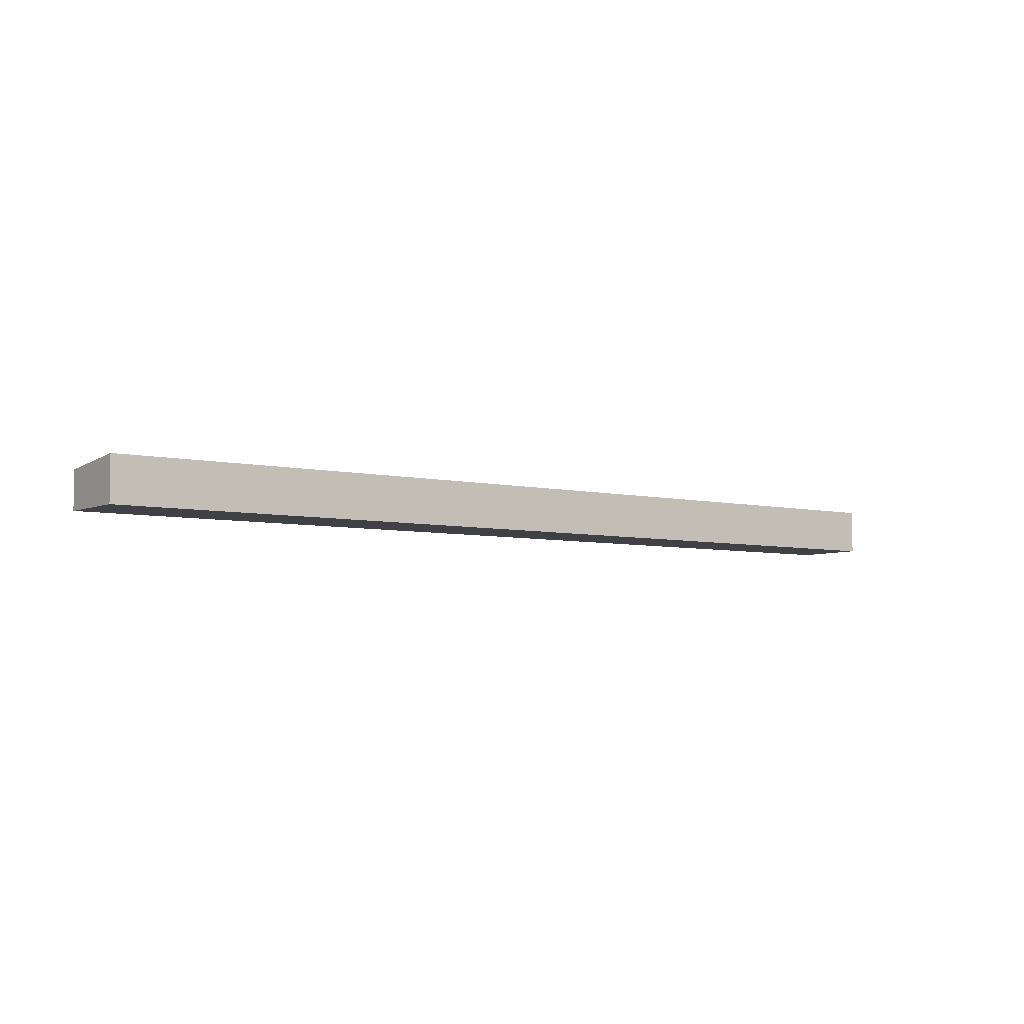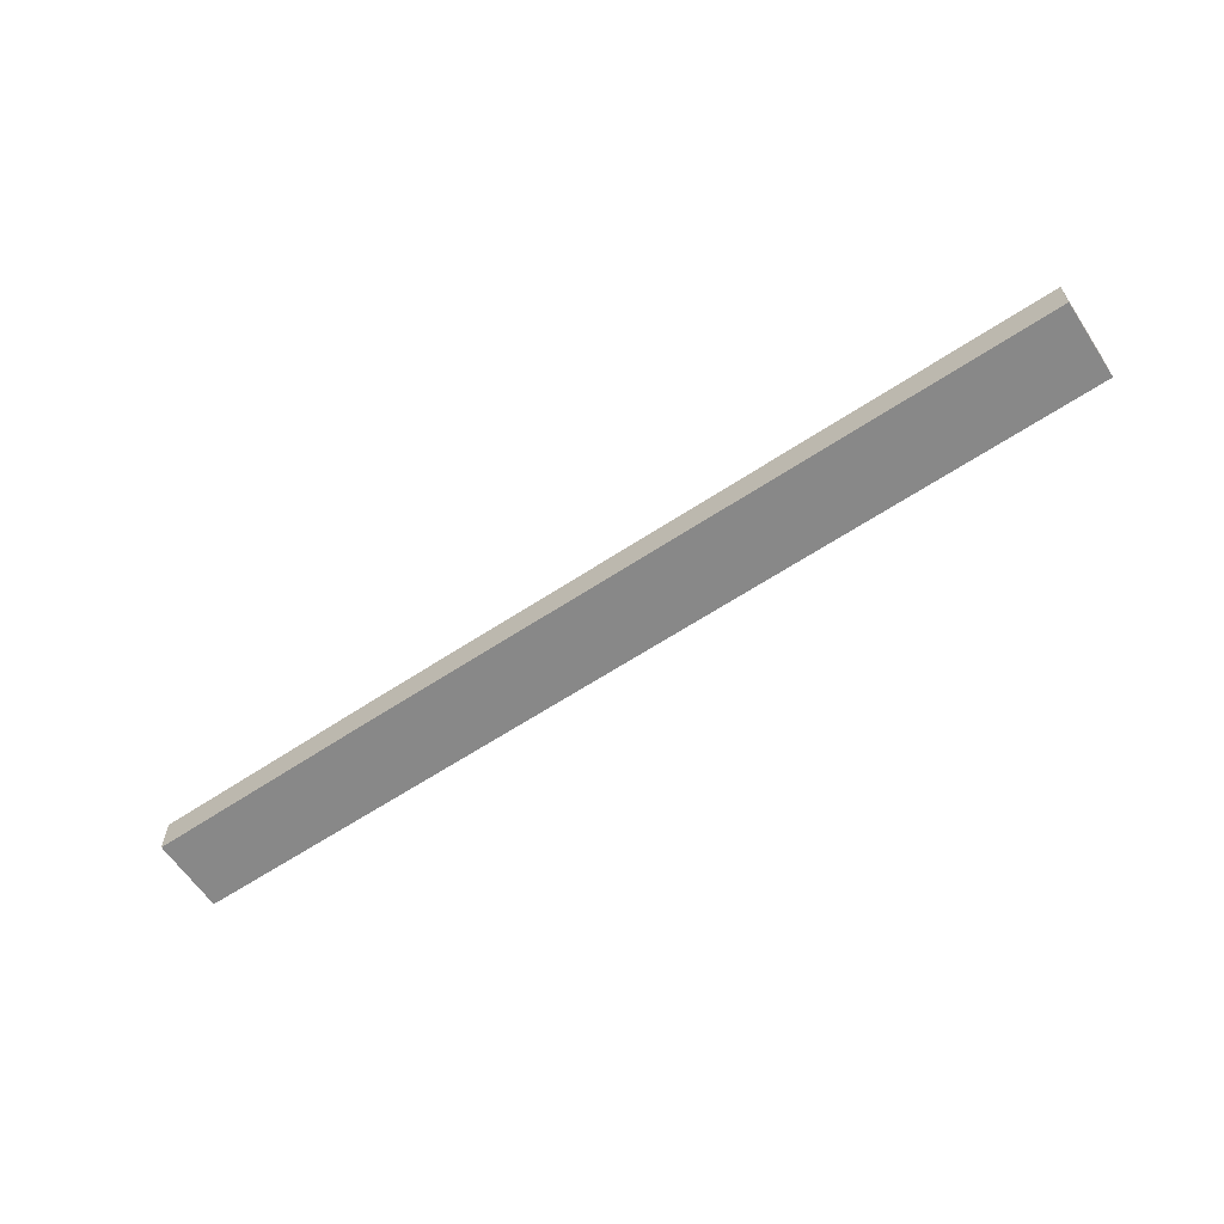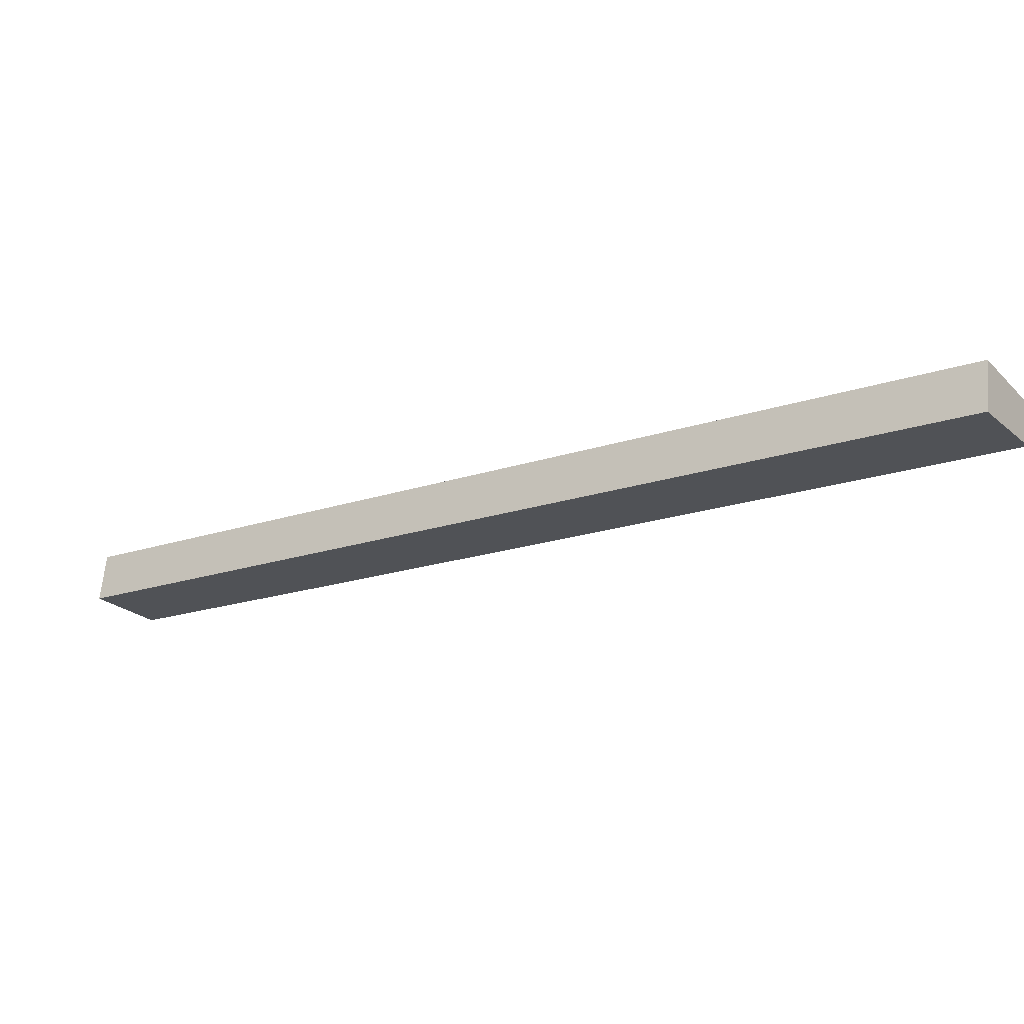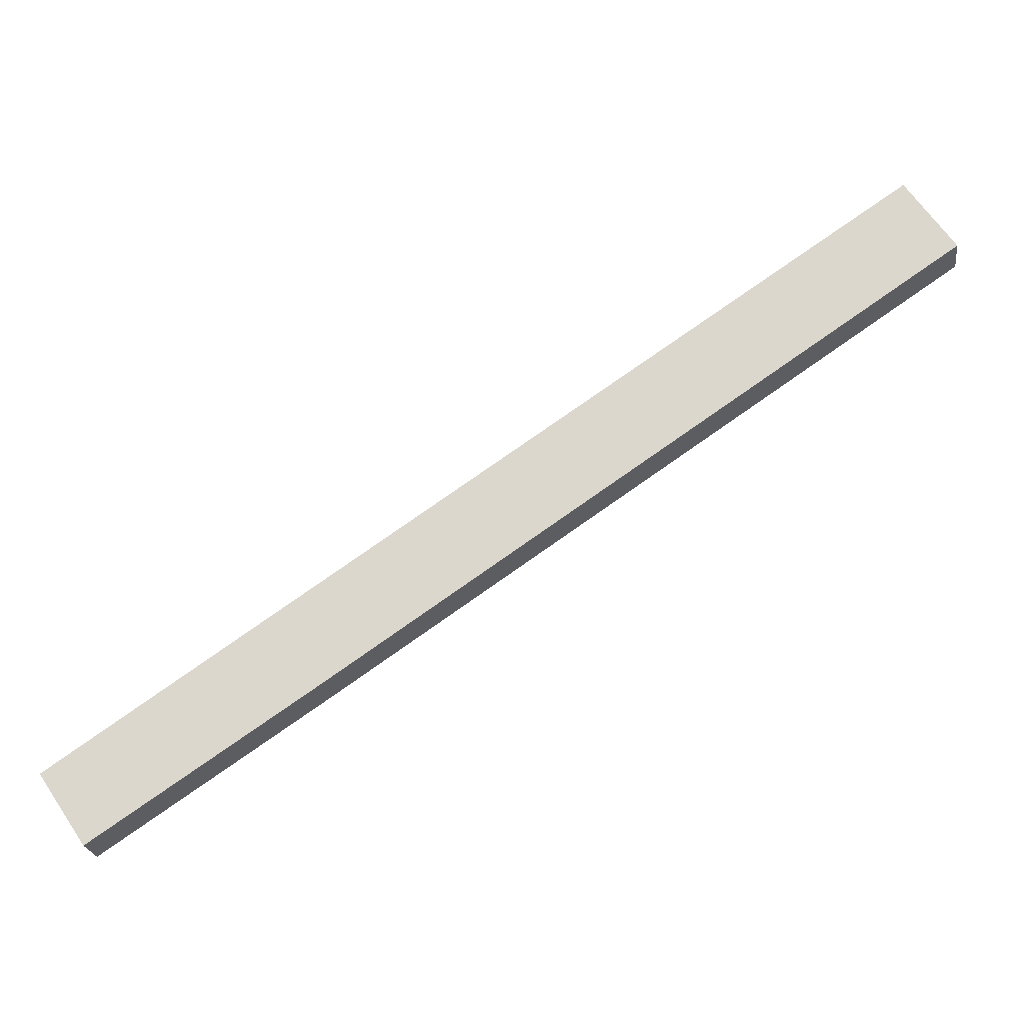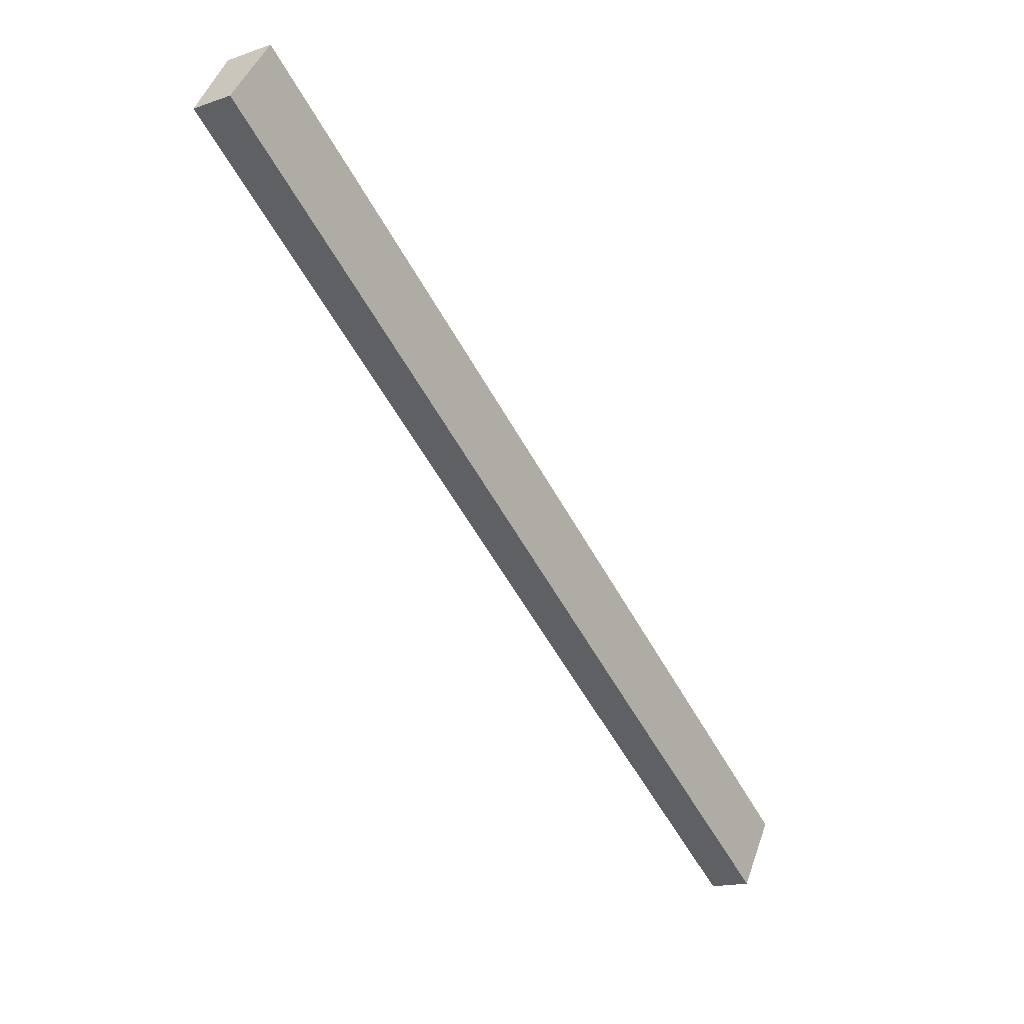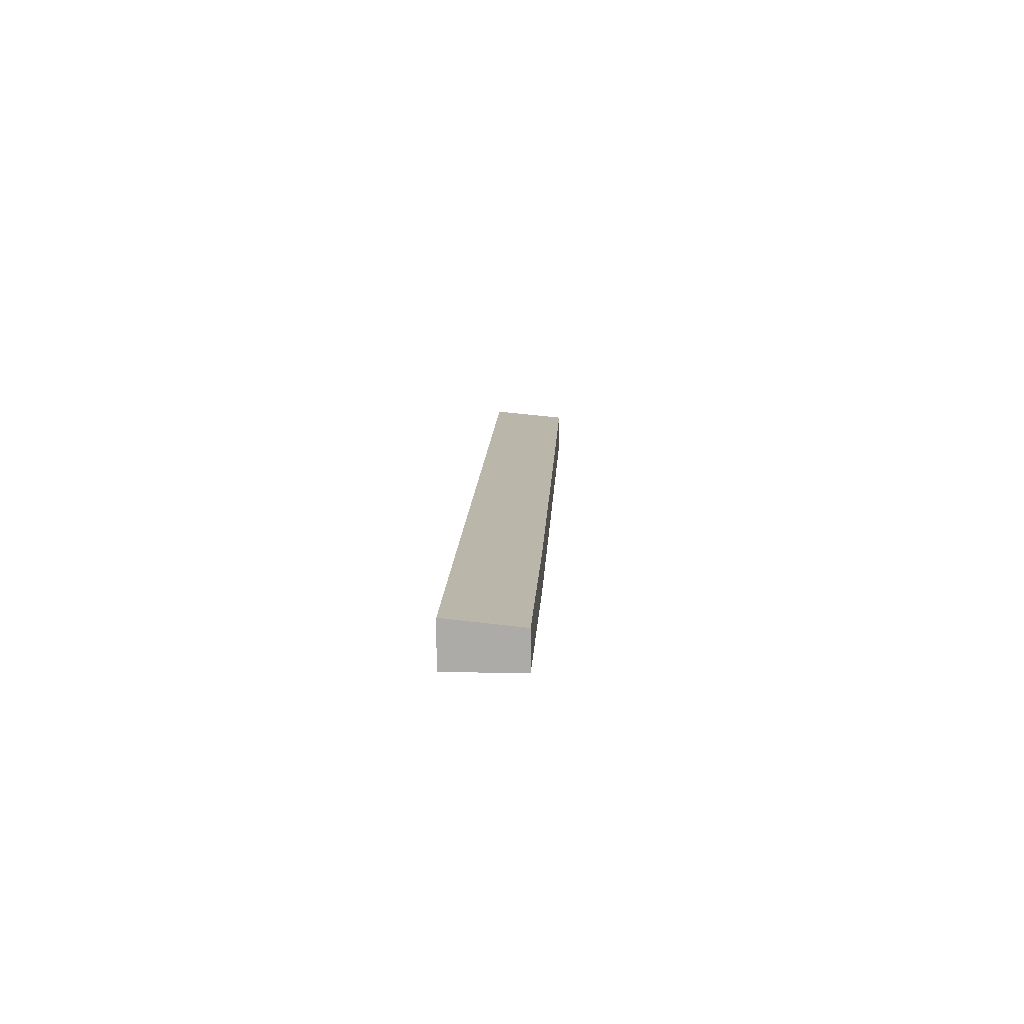
<metadata>
{"format":"obj","ext":"obj","renderer":"f3d","projection":"perspective","resolution":1024,"background":"white","views":[{"elev":-5.5,"azim":-2.0,"up":"+Y"},{"elev":-62.9,"azim":-112.0,"up":"+Y"},{"elev":64.4,"azim":-174.6,"up":"+Z"},{"elev":-23.4,"azim":-172.2,"up":"+Z"},{"elev":-16.4,"azim":-54.8,"up":"+Z"},{"elev":13.2,"azim":127.0,"up":"+Y"}]}
</metadata>
<code>
v  4.157 4.291 5.97
v  0.354 3.6 -0.242
v  0 3.601 2.205e-16
v  54.07 3.584 -36.88
v  58.12 4.277 -30.8
v  73.3 3.592 -49.81
v  77.26 4.271 -43.87
v  73.58 3.638 -49.42
v  73.31 3.592 -49.82
v  73.31 3.051e-15 -49.82
v  73.3 3.05e-15 -49.81
v  54.07 2.258e-15 -36.88
v  0.354 1.482e-17 -0.242
v  0 0 0
v  4.157 -3.656e-16 5.97
v  58.12 1.886e-15 -30.8
v  77.26 2.686e-15 -43.87
v  73.58 3.026e-15 -49.42
g defaultobject
f 1 2 3
f 2 1 4
f 4 1 5
f 4 5 6
f 6 5 7
f 6 7 8
f 6 8 9
f 10 6 9
f 6 10 4
f 4 10 11
f 4 11 12
f 4 12 2
f 2 12 13
f 2 13 3
f 3 13 14
f 3 15 1
f 15 3 14
f 15 5 1
f 5 15 16
f 5 16 7
f 7 16 17
f 17 8 7
f 8 17 18
f 8 18 9
f 9 18 10
f 13 15 14
f 15 13 16
f 16 13 12
f 16 12 17
f 17 12 11
f 17 11 18
f 18 11 10

</code>
